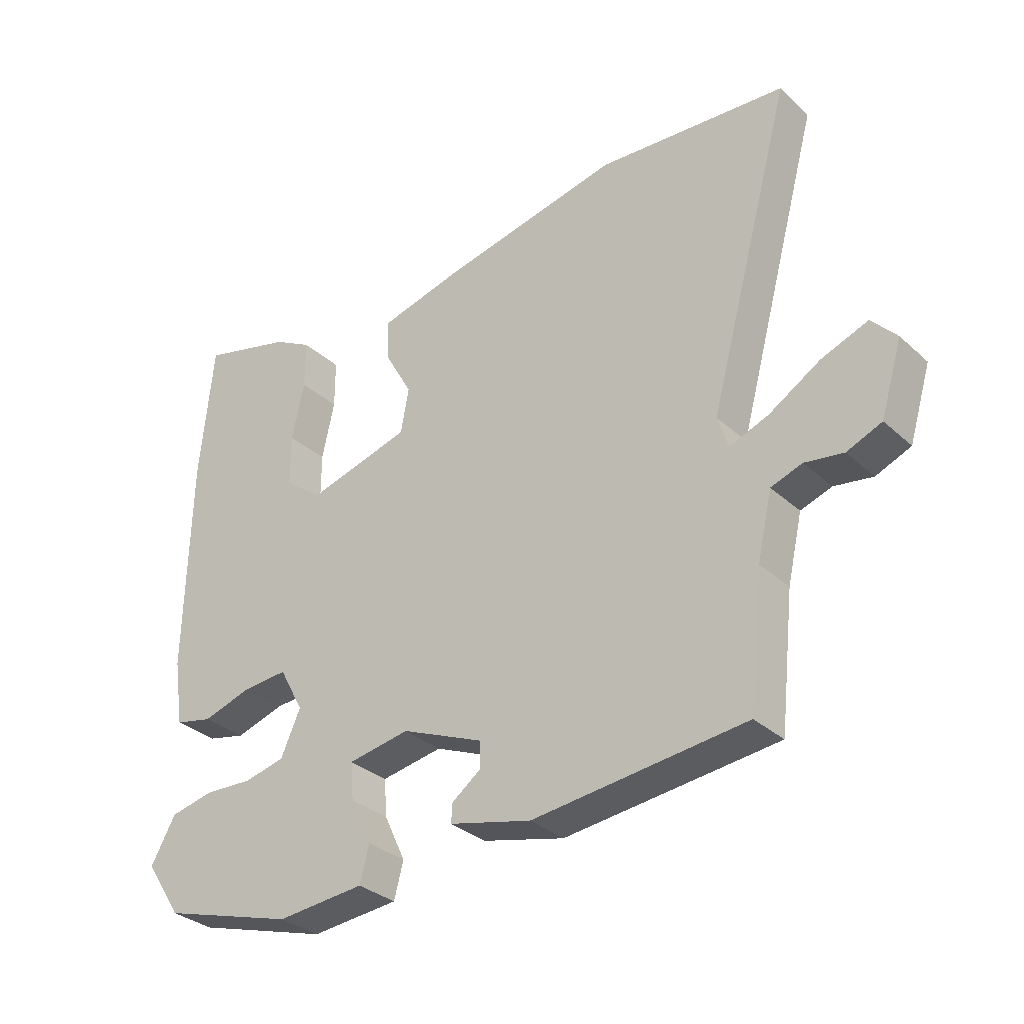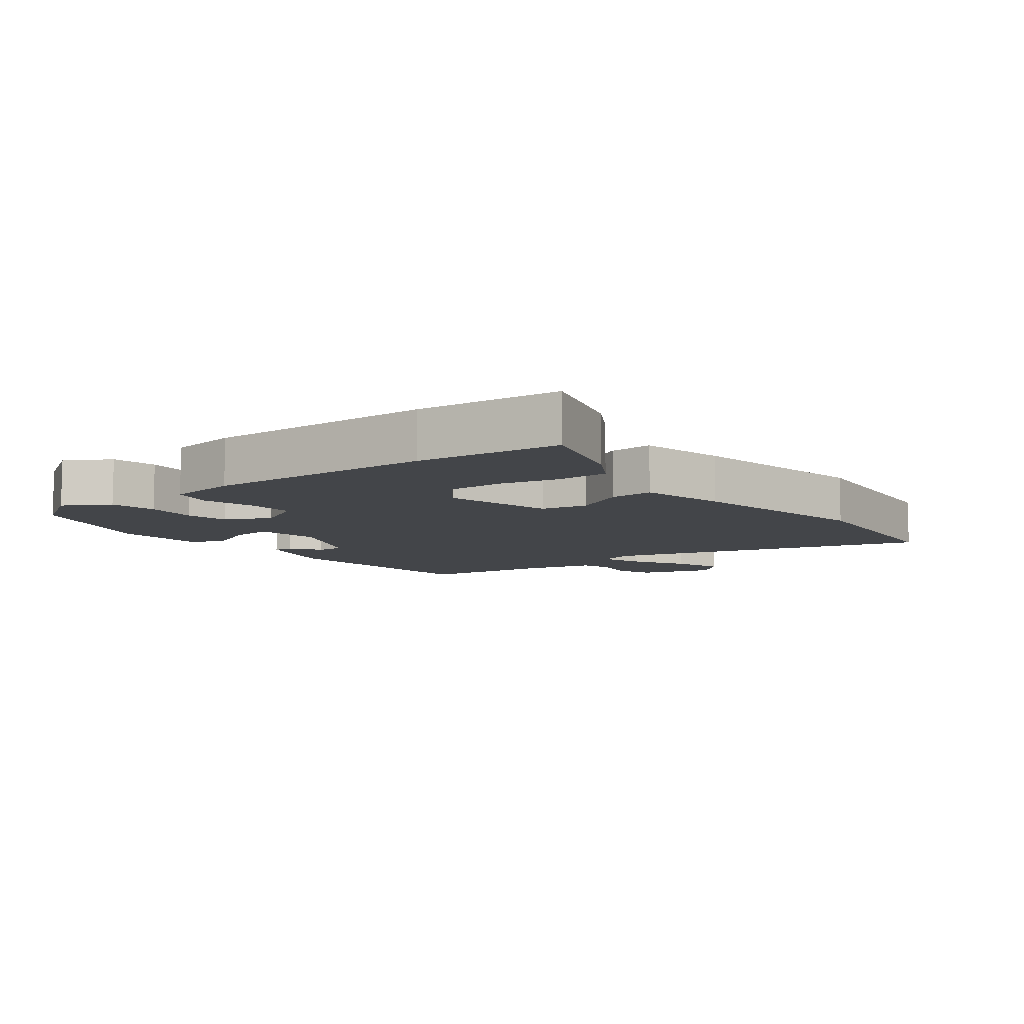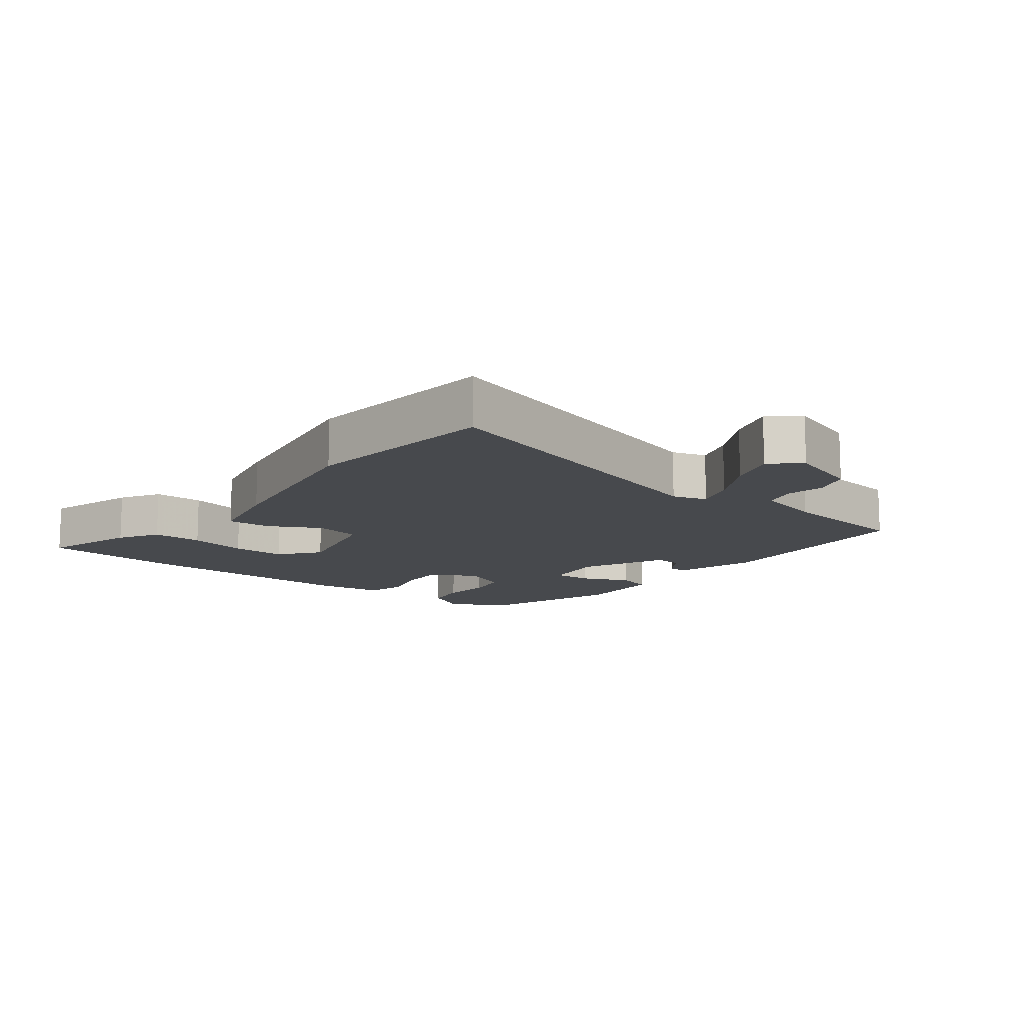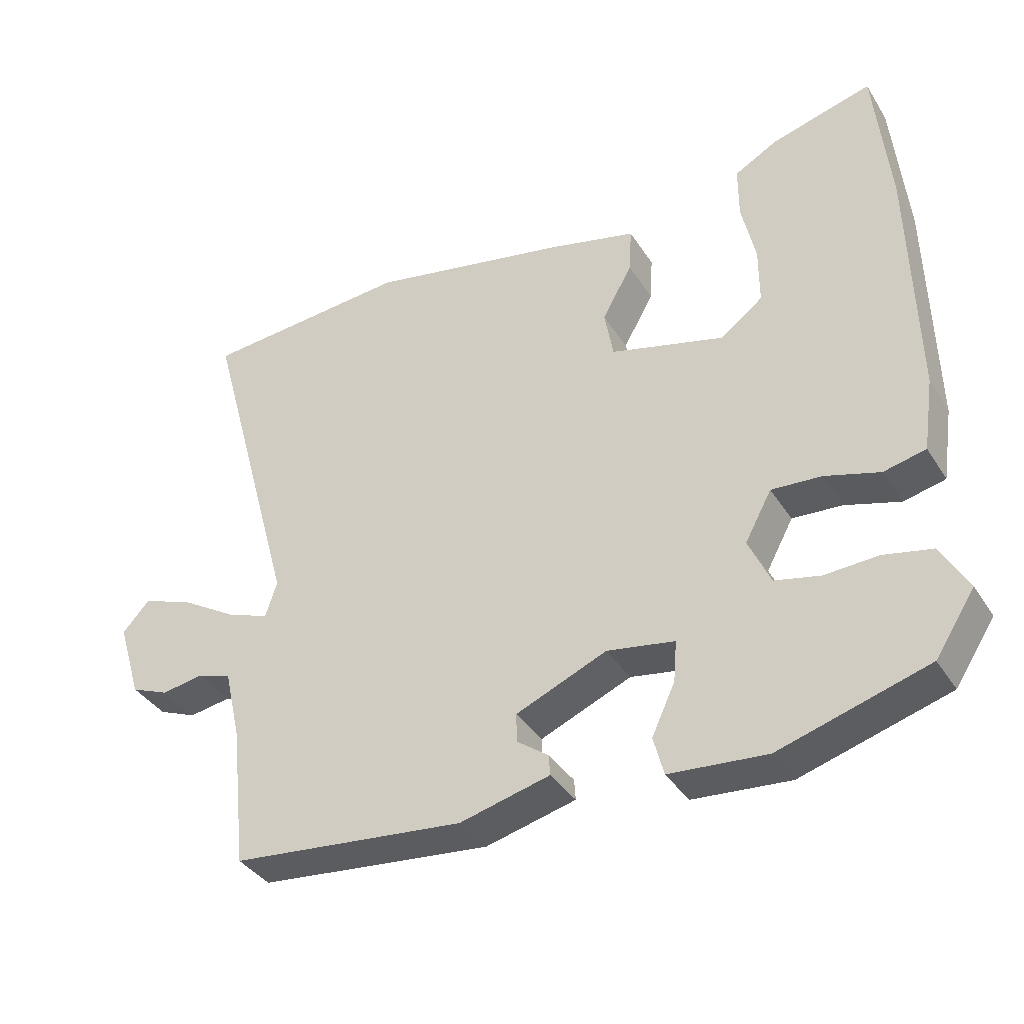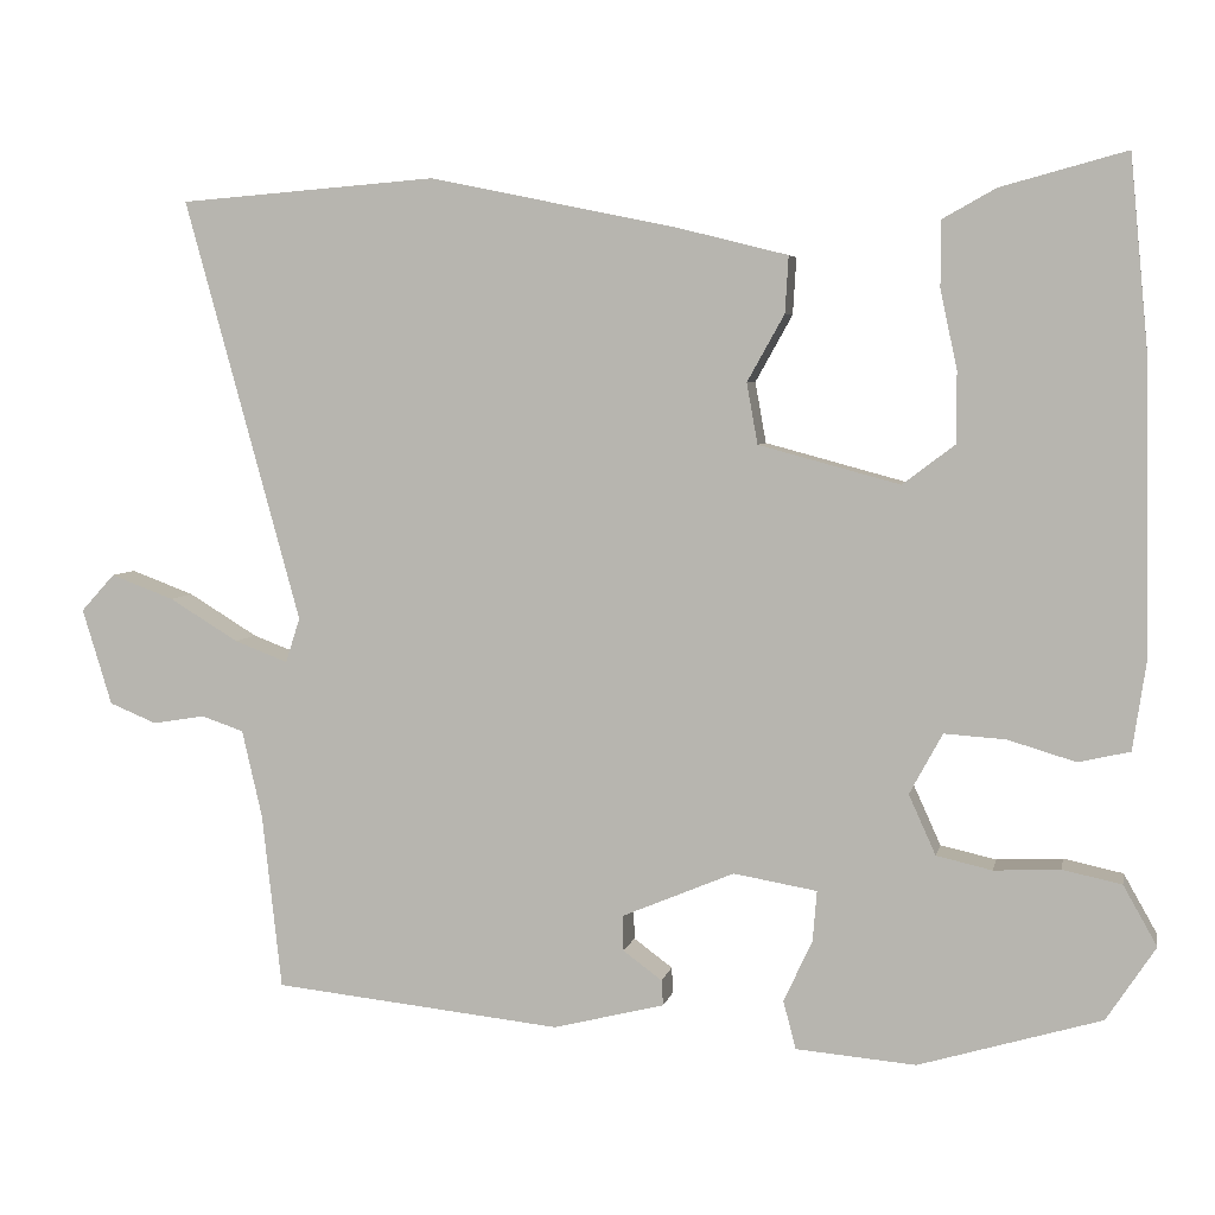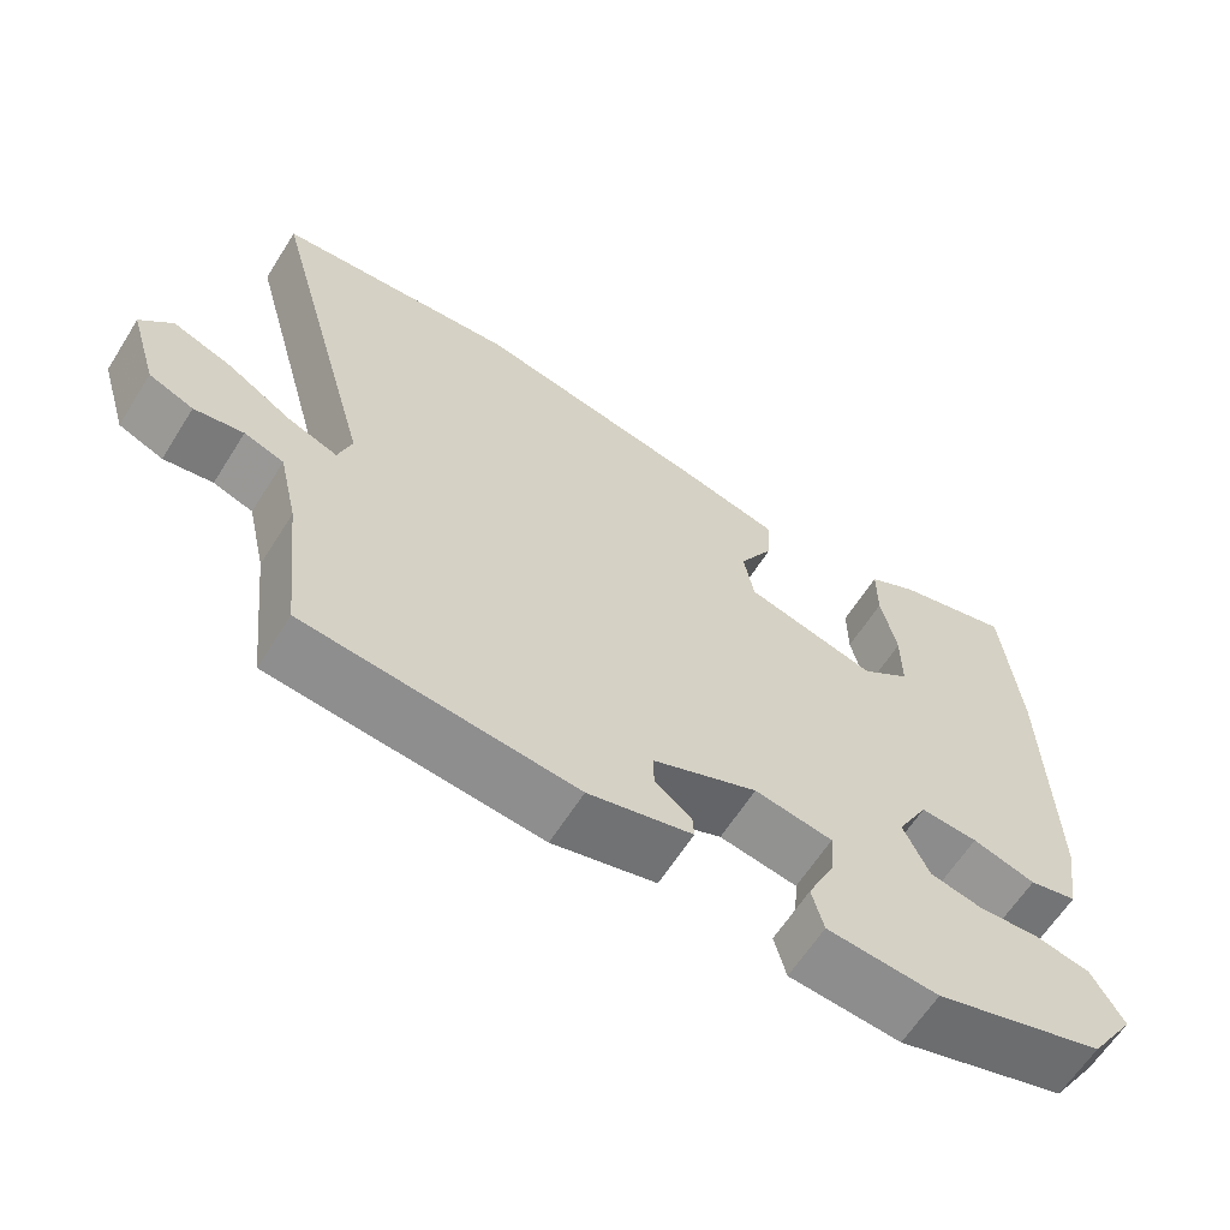
<metadata>
{"format":"obj","ext":"obj","renderer":"f3d","projection":"perspective","resolution":1024,"background":"white","views":[{"elev":-32.1,"azim":38.7,"up":"+Z"},{"elev":-8.6,"azim":-53.4,"up":"+Y"},{"elev":-12.1,"azim":50.8,"up":"+Y"},{"elev":-37.5,"azim":-151.2,"up":"+Z"},{"elev":5.2,"azim":-168.7,"up":"+Z"},{"elev":-62.6,"azim":147.8,"up":"+Z"}]}
</metadata>
<code>
v -0.518 0.07 0.315
v -0.497 0.07 0.536
v -0.349 0.07 0.496
v -0.286 0.07 0.461
v -0.286 0.07 0.383
v -0.306 0.07 0.29
v -0.306 0.07 0.206
v -0.244 0.07 0.159
v -0.077 0.07 0.204
v -0.064 0.07 0.276
v -0.108 0.07 0.355
v -0.112 0.07 0.422
v 0.02 0.07 0.455
v 0.312 0.07 0.515
v 0.617 0.07 0.491
v 0.48 0.07 -0.009
v 0.497 0.07 -0.062
v 0.56 0.07 -0.038
v 0.642 0.07 0.012
v 0.717 0.07 0.04
v 0.757 0.07 -0.004
v 0.722 0.07 -0.118
v 0.666 0.07 -0.141
v 0.604 0.07 -0.131
v 0.554 0.07 -0.148
v 0.53 0.07 -0.252
v 0.507 0.07 -0.46
v 0.165 0.07 -0.496
v 0.033 0.07 -0.463
v 0.035 0.07 -0.433
v 0.081 0.07 -0.399
v 0.082 0.07 -0.357
v -0.051 0.07 -0.301
v -0.15 0.07 -0.318
v -0.145 0.07 -0.378
v -0.111 0.07 -0.451
v -0.126 0.07 -0.508
v -0.268 0.07 -0.52
v -0.484 0.07 -0.456
v -0.542 0.07 -0.368
v -0.502 0.07 -0.297
v -0.432 0.07 -0.282
v -0.354 0.07 -0.286
v -0.288 0.07 -0.271
v -0.256 0.07 -0.2
v -0.295 0.07 -0.128
v -0.368 0.07 -0.133
v -0.448 0.07 -0.157
v -0.509 0.07 -0.143
v -0.525 0.07 -0.036
v -0.518 0 0.315
v -0.497 0 0.536
v -0.349 0 0.496
v -0.286 0 0.461
v -0.286 0 0.383
v -0.306 0 0.29
v -0.306 0 0.206
v -0.244 0 0.159
v -0.077 0 0.204
v -0.064 0 0.276
v -0.108 0 0.355
v -0.112 0 0.422
v 0.02 0 0.455
v 0.312 0 0.515
v 0.617 0 0.491
v 0.48 0 -0.009
v 0.497 0 -0.062
v 0.56 0 -0.038
v 0.642 0 0.012
v 0.717 0 0.04
v 0.757 0 -0.004
v 0.722 0 -0.118
v 0.666 0 -0.141
v 0.604 0 -0.131
v 0.554 0 -0.148
v 0.53 0 -0.252
v 0.507 0 -0.46
v 0.165 0 -0.496
v 0.033 0 -0.463
v 0.035 0 -0.433
v 0.081 0 -0.399
v 0.082 0 -0.357
v -0.051 0 -0.301
v -0.15 0 -0.318
v -0.145 0 -0.378
v -0.111 0 -0.451
v -0.126 0 -0.508
v -0.268 0 -0.52
v -0.484 0 -0.456
v -0.542 0 -0.368
v -0.502 0 -0.297
v -0.432 0 -0.282
v -0.354 0 -0.286
v -0.288 0 -0.271
v -0.256 0 -0.2
v -0.295 0 -0.128
v -0.368 0 -0.133
v -0.448 0 -0.157
v -0.509 0 -0.143
v -0.525 0 -0.036
f 2 3 4
f 1 2 4
f 50 1 4
f 49 50 4
f 48 49 4
f 47 48 4
f 41 42 43
f 40 41 43
f 39 40 43
f 38 39 43
f 37 38 43
f 36 37 43
f 35 36 43
f 34 35 43 44
f 33 34 44 45
f 29 30 31
f 28 29 31
f 27 28 31
f 26 27 31
f 25 26 31 32
f 22 23 24
f 21 22 24
f 20 21 24
f 19 20 24
f 18 19 24
f 17 18 24 25
f 14 15 16
f 13 14 16
f 12 13 16
f 11 12 16
f 10 11 16
f 9 10 16 17
f 33 45 46
f 32 33 46
f 25 32 46
f 17 25 46
f 9 17 46
f 8 9 46
f 7 8 46 47
f 6 7 47
f 6 47 4
f 4 5 6
f 54 53 52
f 54 52 51
f 54 51 100
f 54 100 99
f 54 99 98
f 54 98 97
f 93 92 91
f 93 91 90
f 93 90 89
f 93 89 88
f 93 88 87
f 93 87 86
f 93 86 85
f 94 93 85 84
f 95 94 84 83
f 81 80 79
f 81 79 78
f 81 78 77
f 81 77 76
f 82 81 76 75
f 74 73 72
f 74 72 71
f 74 71 70
f 74 70 69
f 74 69 68
f 75 74 68 67
f 66 65 64
f 66 64 63
f 66 63 62
f 66 62 61
f 66 61 60
f 67 66 60 59
f 96 95 83
f 96 83 82
f 96 82 75
f 96 75 67
f 96 67 59
f 96 59 58
f 97 96 58 57
f 97 57 56
f 54 97 56
f 56 55 54
f 1 51 52 2
f 2 52 53 3
f 3 53 54 4
f 4 54 55 5
f 5 55 56 6
f 6 56 57 7
f 7 57 58 8
f 8 58 59 9
f 9 59 60 10
f 10 60 61 11
f 11 61 62 12
f 12 62 63 13
f 13 63 64 14
f 14 64 65 15
f 15 65 66 16
f 16 66 67 17
f 17 67 68 18
f 18 68 69 19
f 19 69 70 20
f 20 70 71 21
f 21 71 72 22
f 22 72 73 23
f 23 73 74 24
f 24 74 75 25
f 25 75 76 26
f 26 76 77 27
f 27 77 78 28
f 28 78 79 29
f 29 79 80 30
f 30 80 81 31
f 31 81 82 32
f 32 82 83 33
f 33 83 84 34
f 34 84 85 35
f 35 85 86 36
f 36 86 87 37
f 37 87 88 38
f 38 88 89 39
f 39 89 90 40
f 40 90 91 41
f 41 91 92 42
f 42 92 93 43
f 43 93 94 44
f 44 94 95 45
f 45 95 96 46
f 46 96 97 47
f 47 97 98 48
f 48 98 99 49
f 49 99 100 50
f 50 100 51 1

</code>
